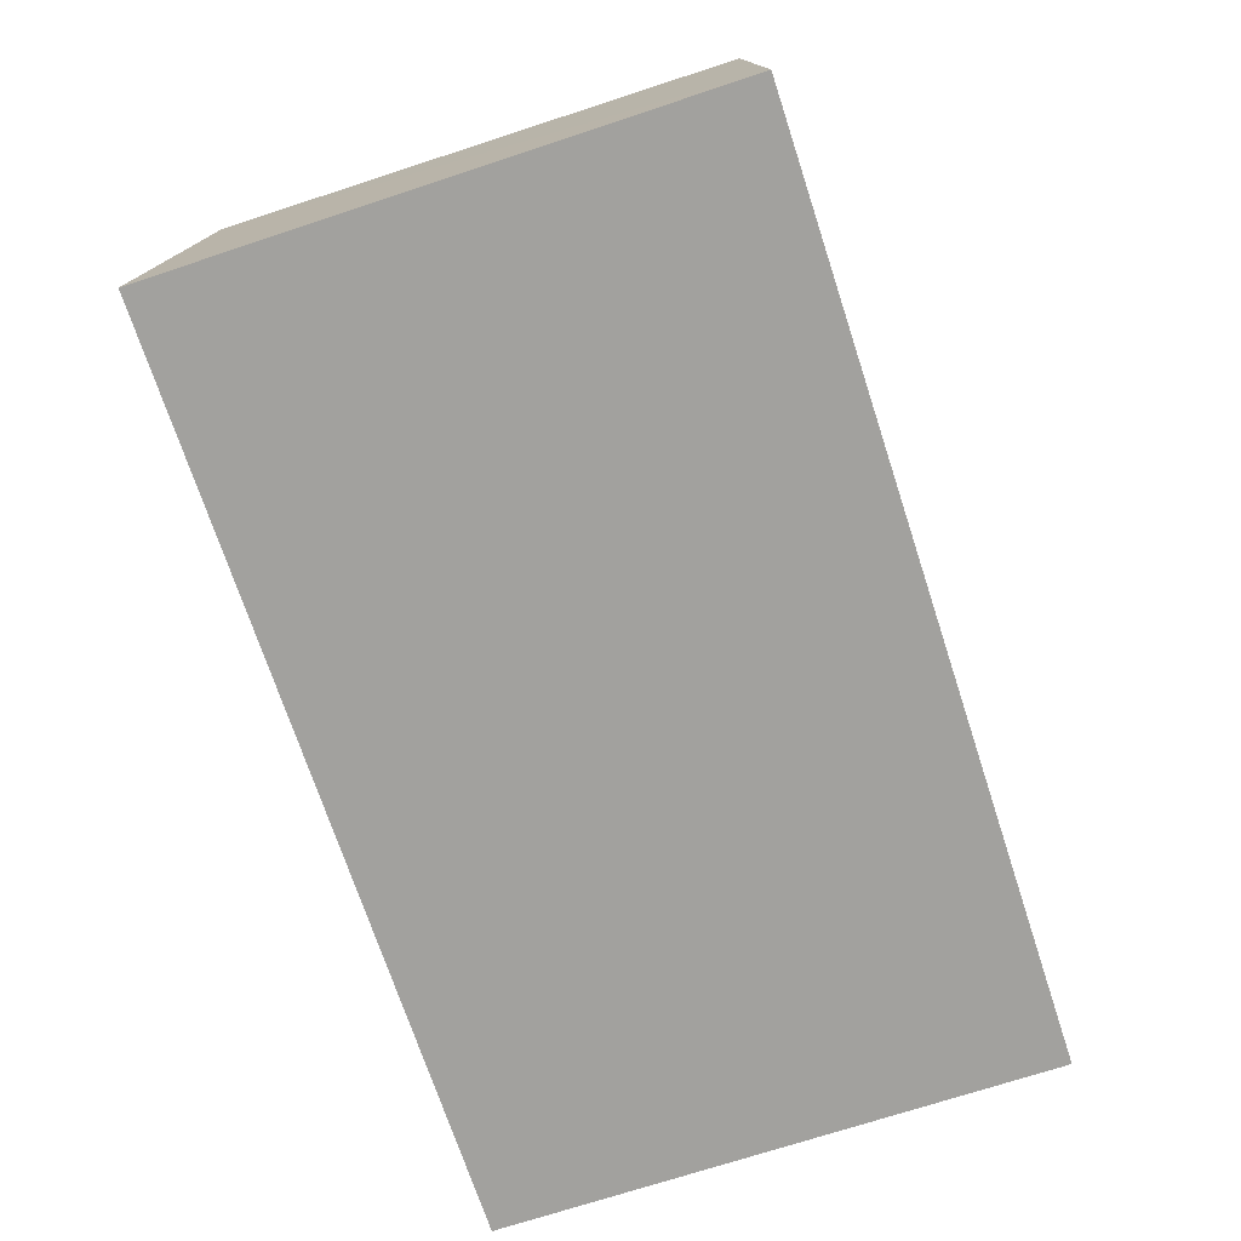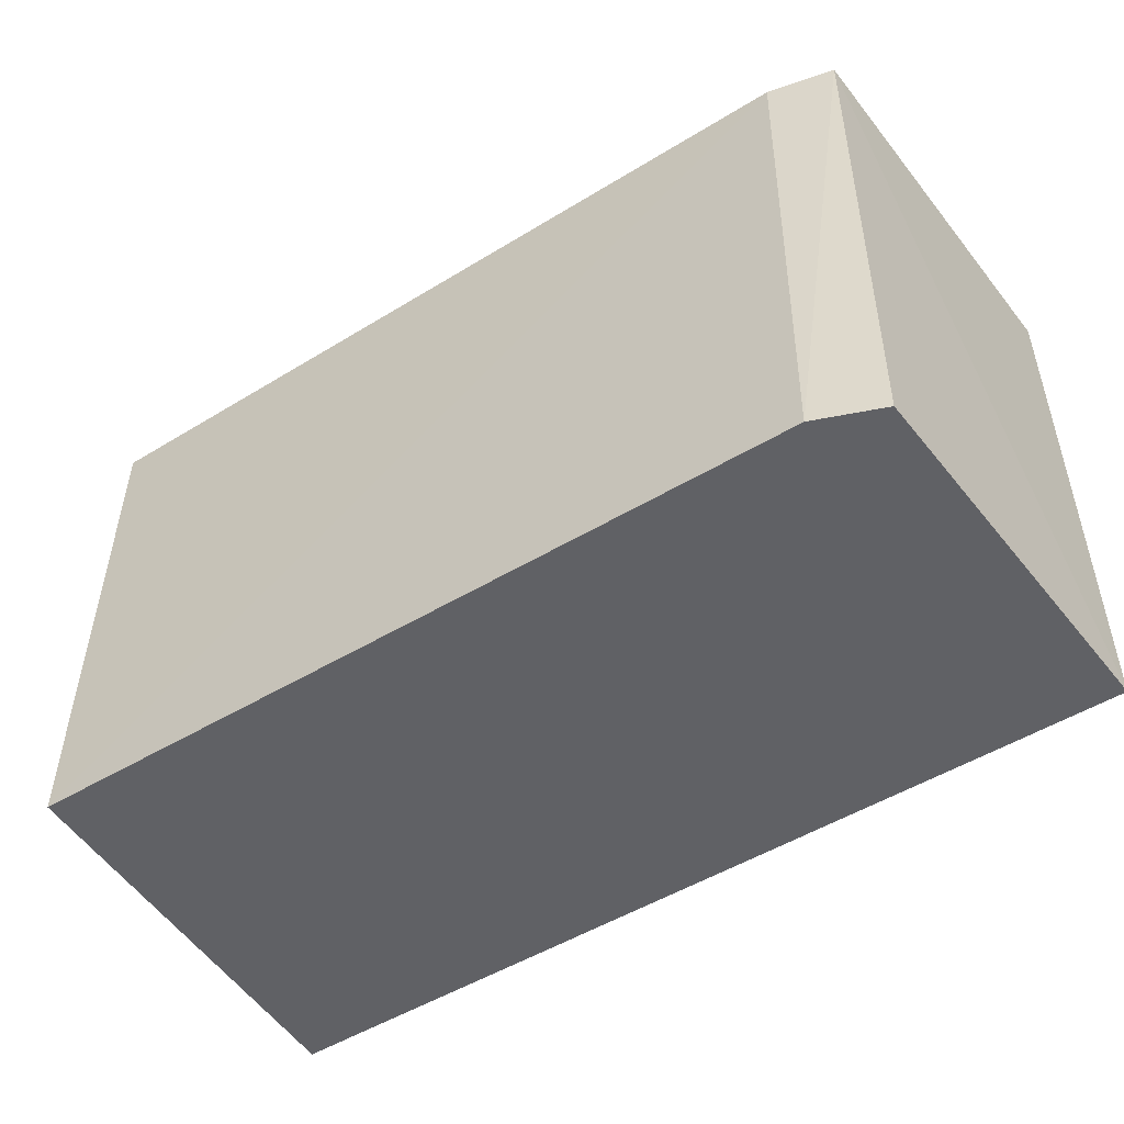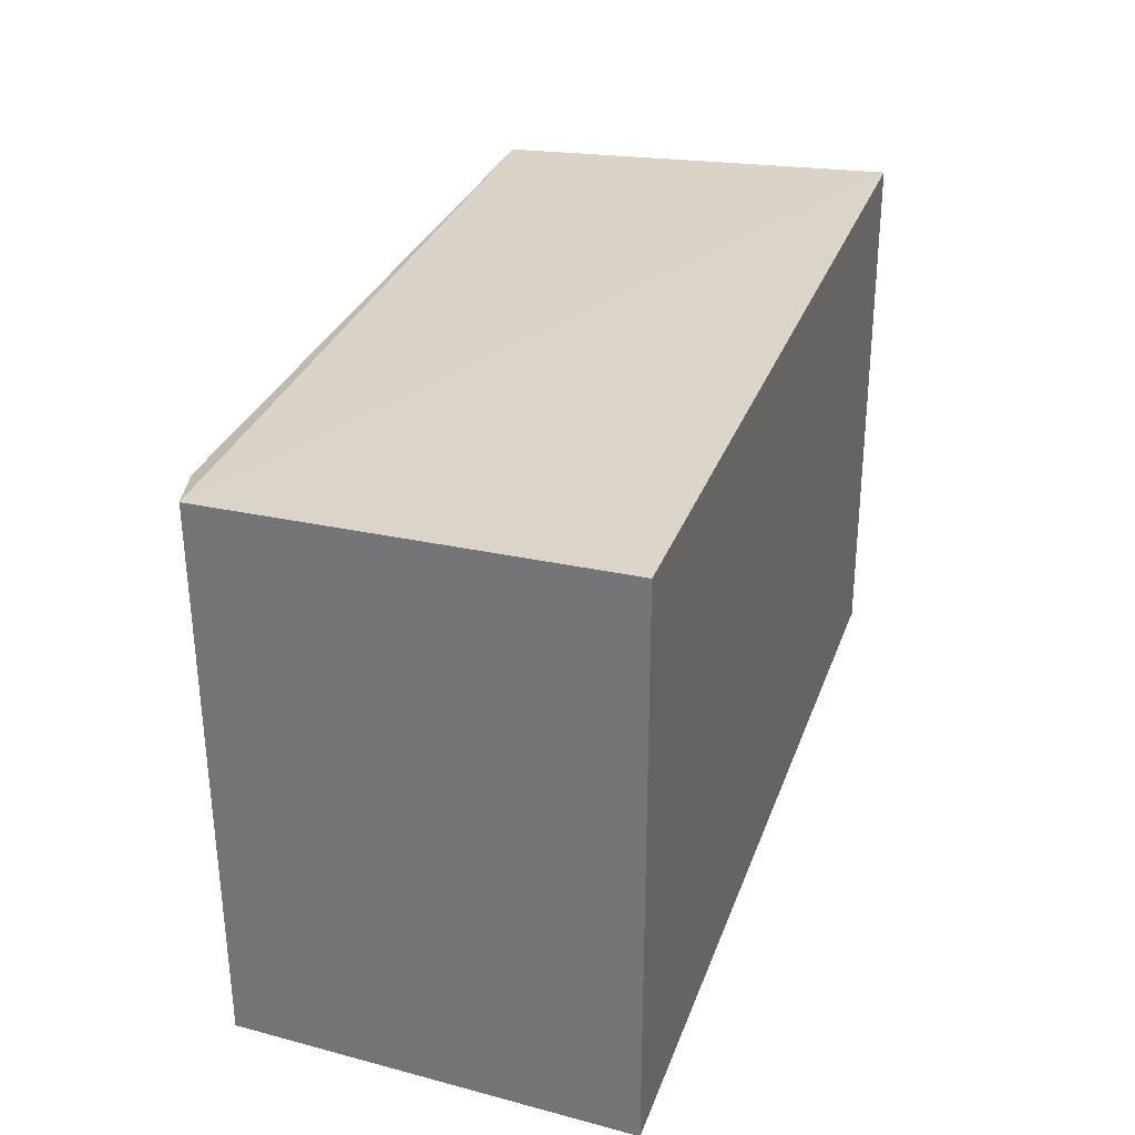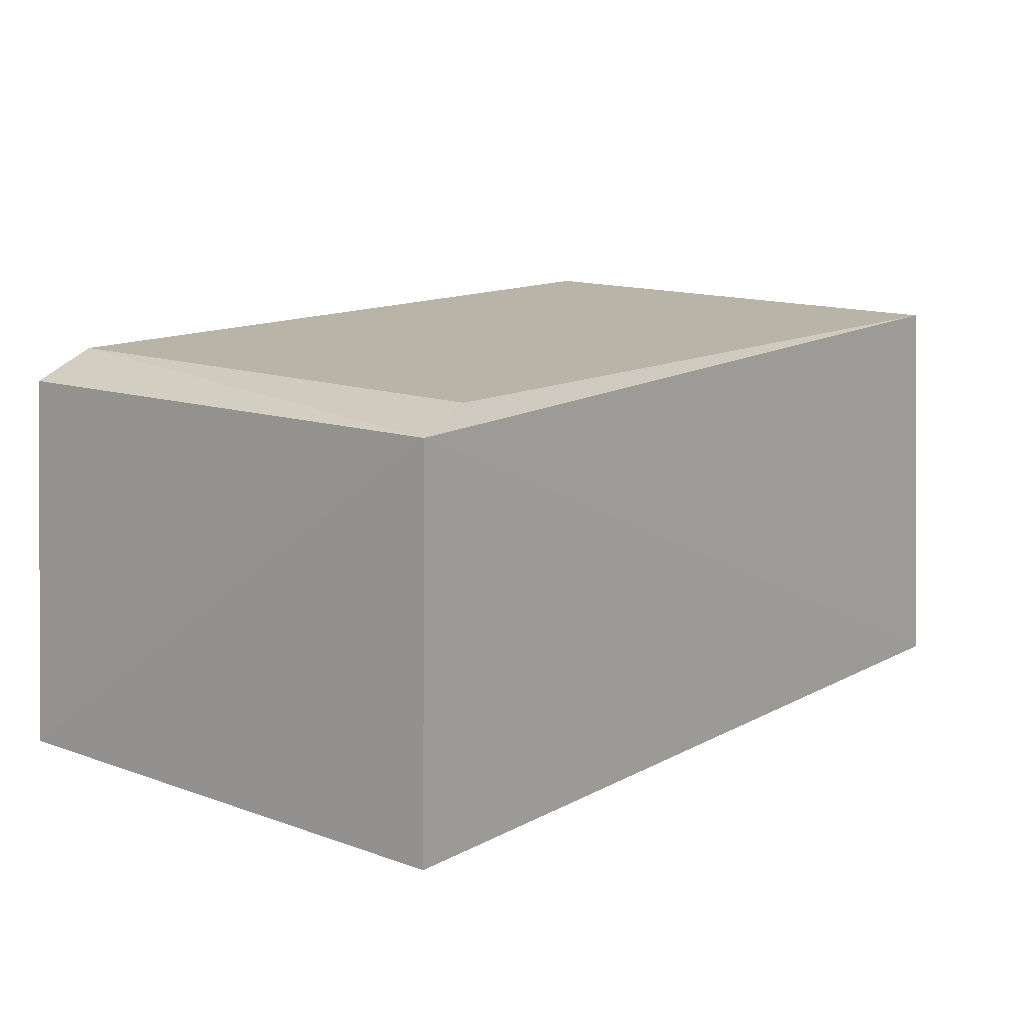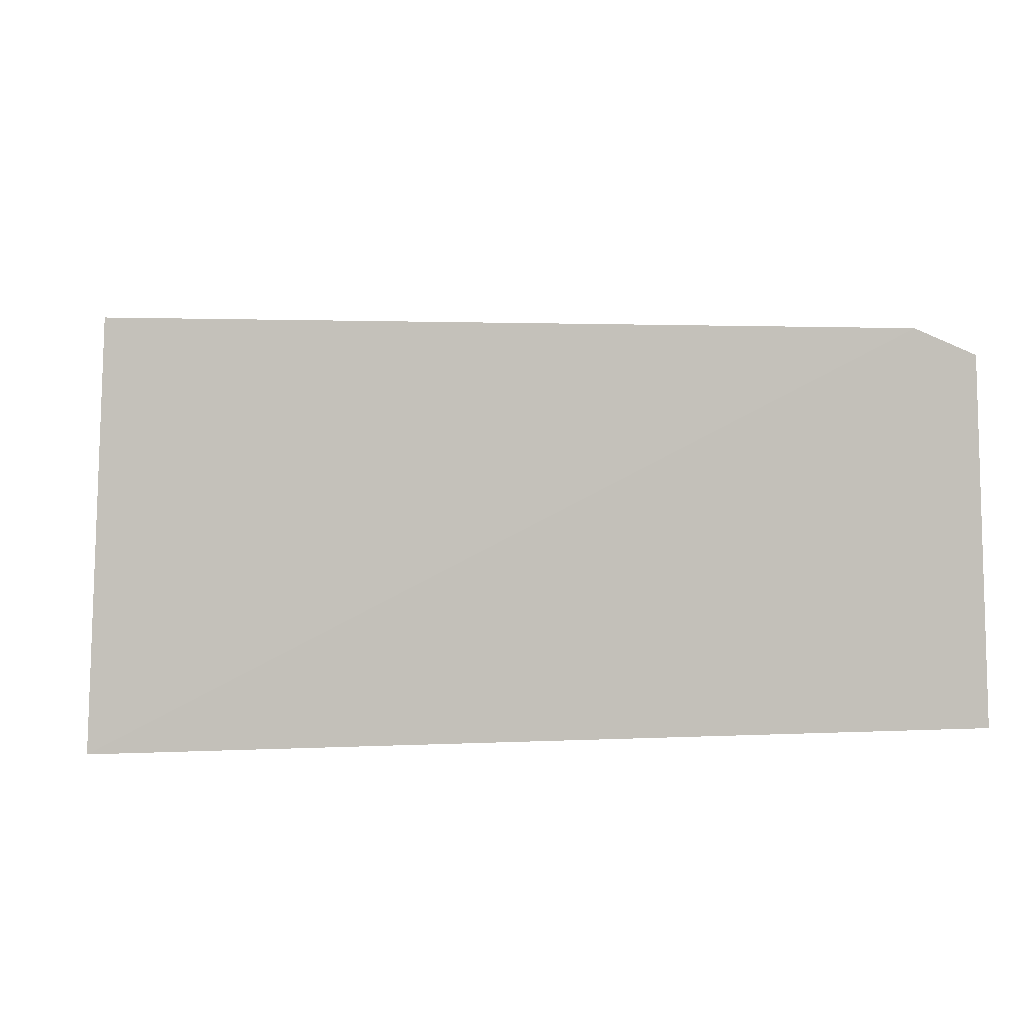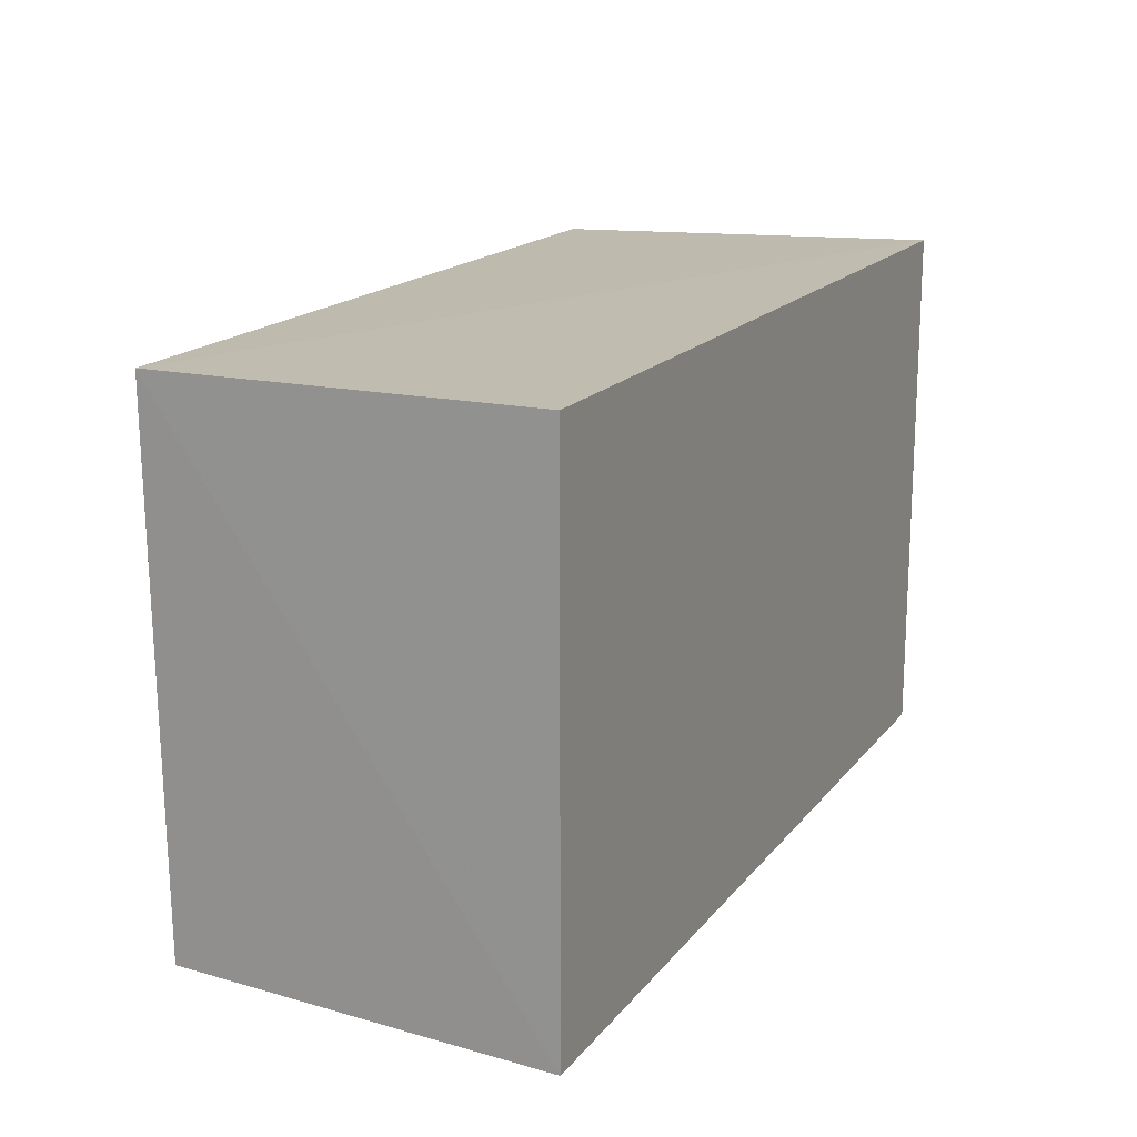
<metadata>
{"format":"obj","ext":"obj","renderer":"f3d","projection":"perspective","resolution":1024,"background":"white","views":[{"elev":-72.1,"azim":-71.8,"up":"+Z"},{"elev":-49.2,"azim":34.6,"up":"+Y"},{"elev":29.6,"azim":107.6,"up":"+Y"},{"elev":12.5,"azim":129.5,"up":"+Z"},{"elev":4.1,"azim":-8.8,"up":"+Z"},{"elev":16.9,"azim":115.4,"up":"+Y"}]}
</metadata>
<code>
v 0.02306 -0.01667 0.03584
v 0.02521 -0.03572 0.03495
v 0.02587 -0.01607 0.02099
v -0.007268 -0.01607 0.02099
v -0.006459 -0.03552 0.03621
v 0.02366 -0.03596 0.02099
v 0.02538 -0.01629 0.03507
v 0.02281 -0.03573 0.03593
v -0.006571 -0.01647 0.03594
v 0.02587 -0.03596 0.02099
v -0.007268 -0.03596 0.02099
f 6 4 3
f 7 3 4
f 8 1 5
f 8 7 1
f 8 2 7
f 9 5 1
f 9 7 4
f 9 1 7
f 10 6 3
f 10 8 6
f 10 2 8
f 10 7 2
f 10 3 7
f 11 4 6
f 11 9 4
f 11 5 9
f 11 8 5
f 11 6 8

</code>
